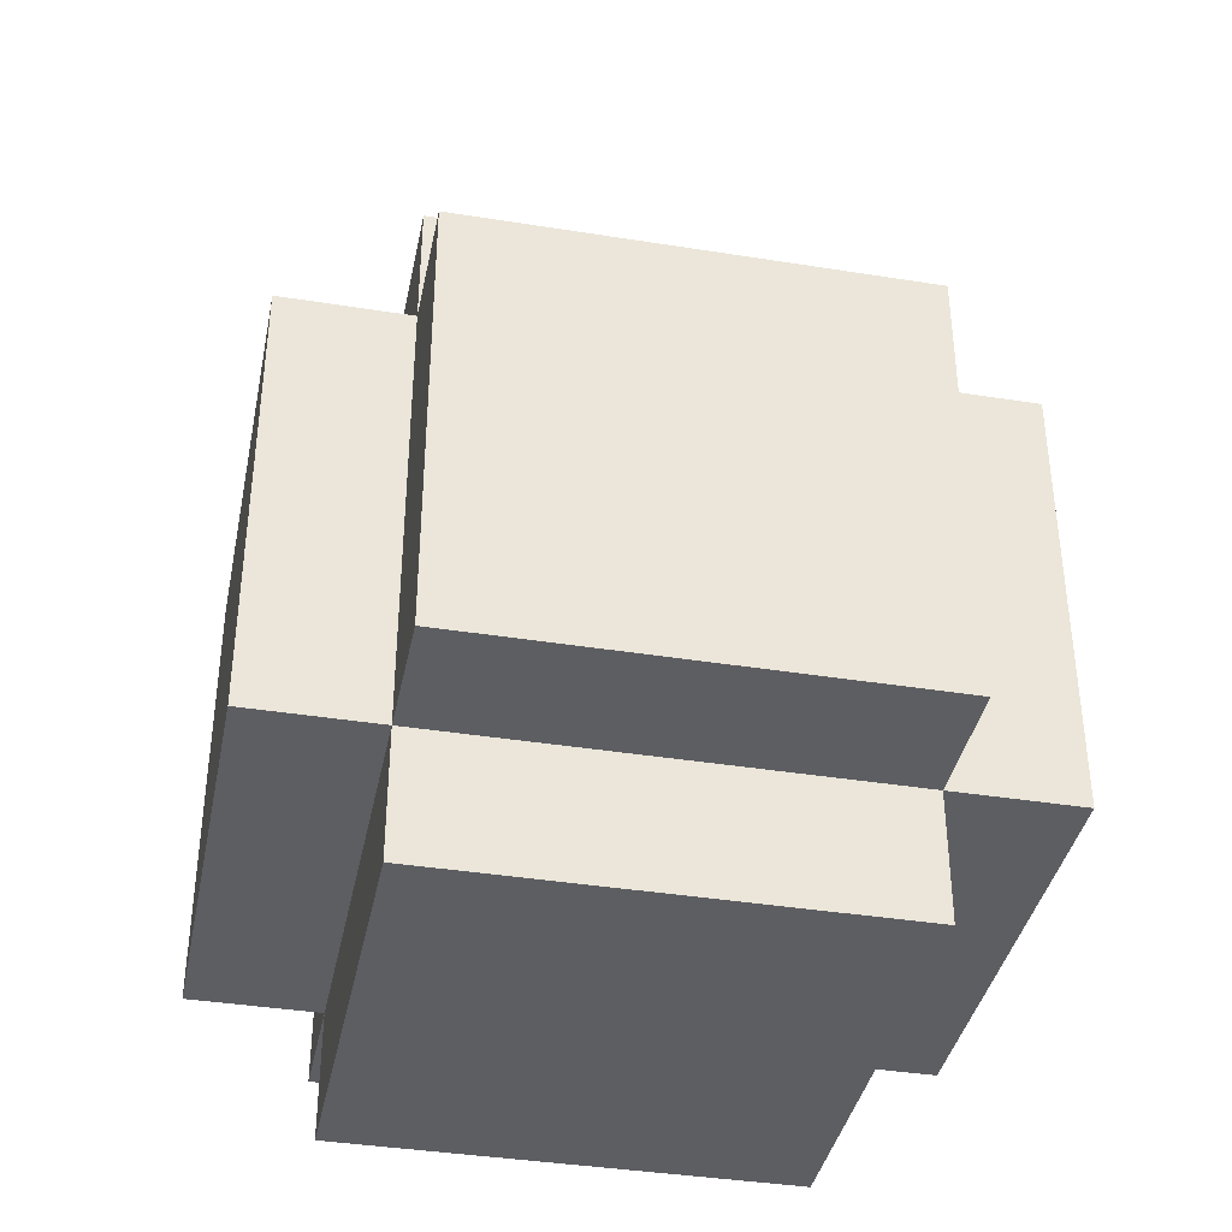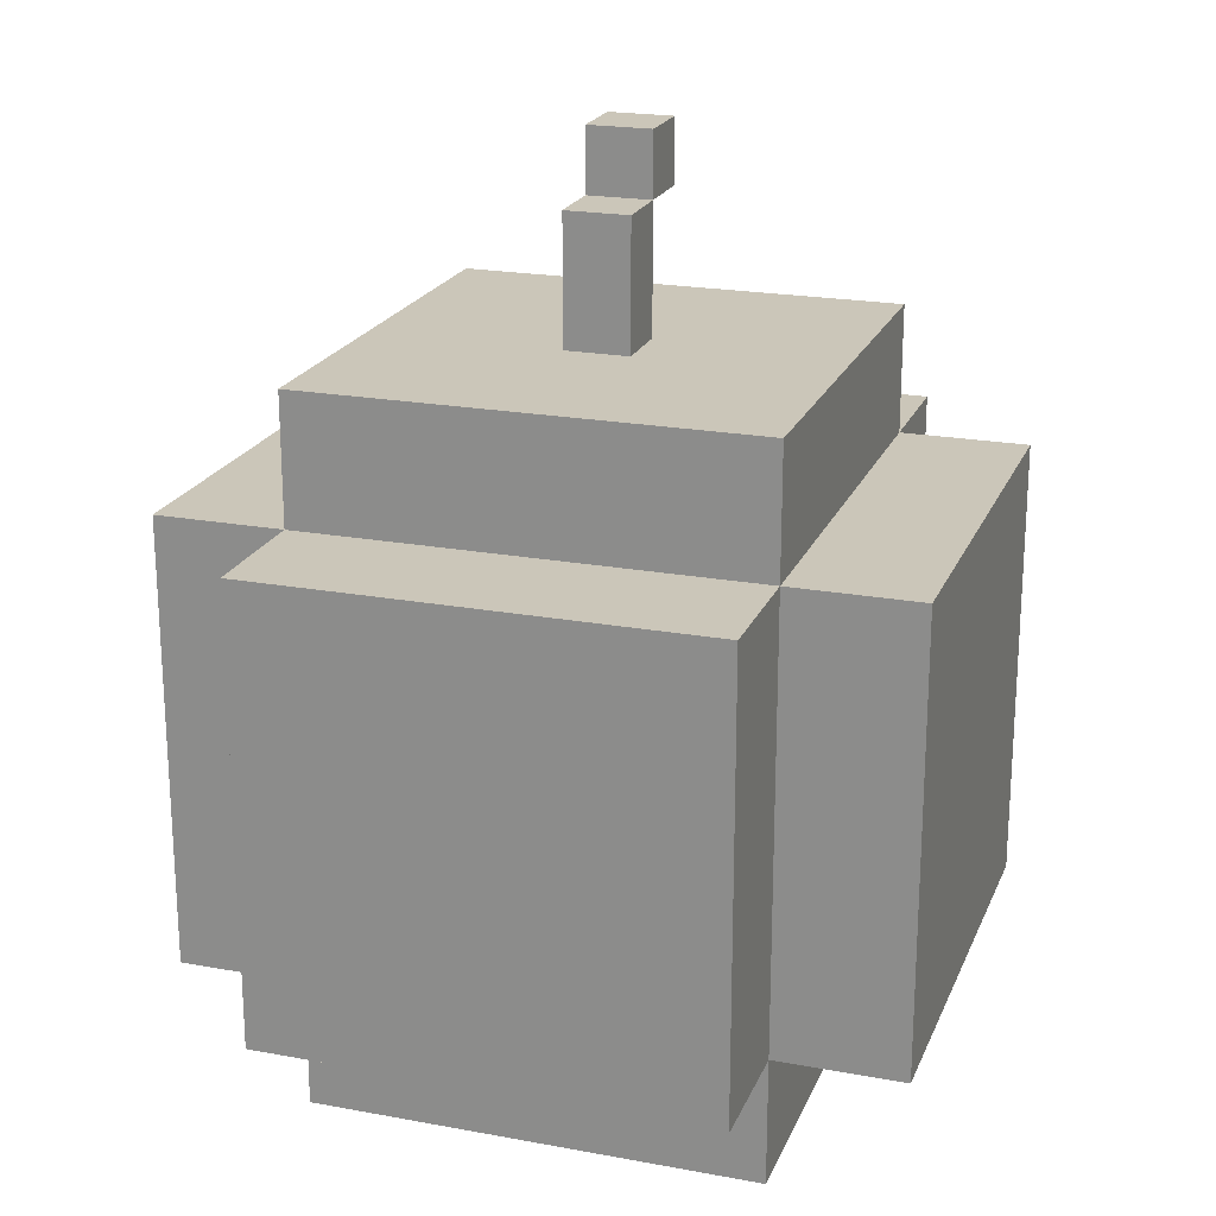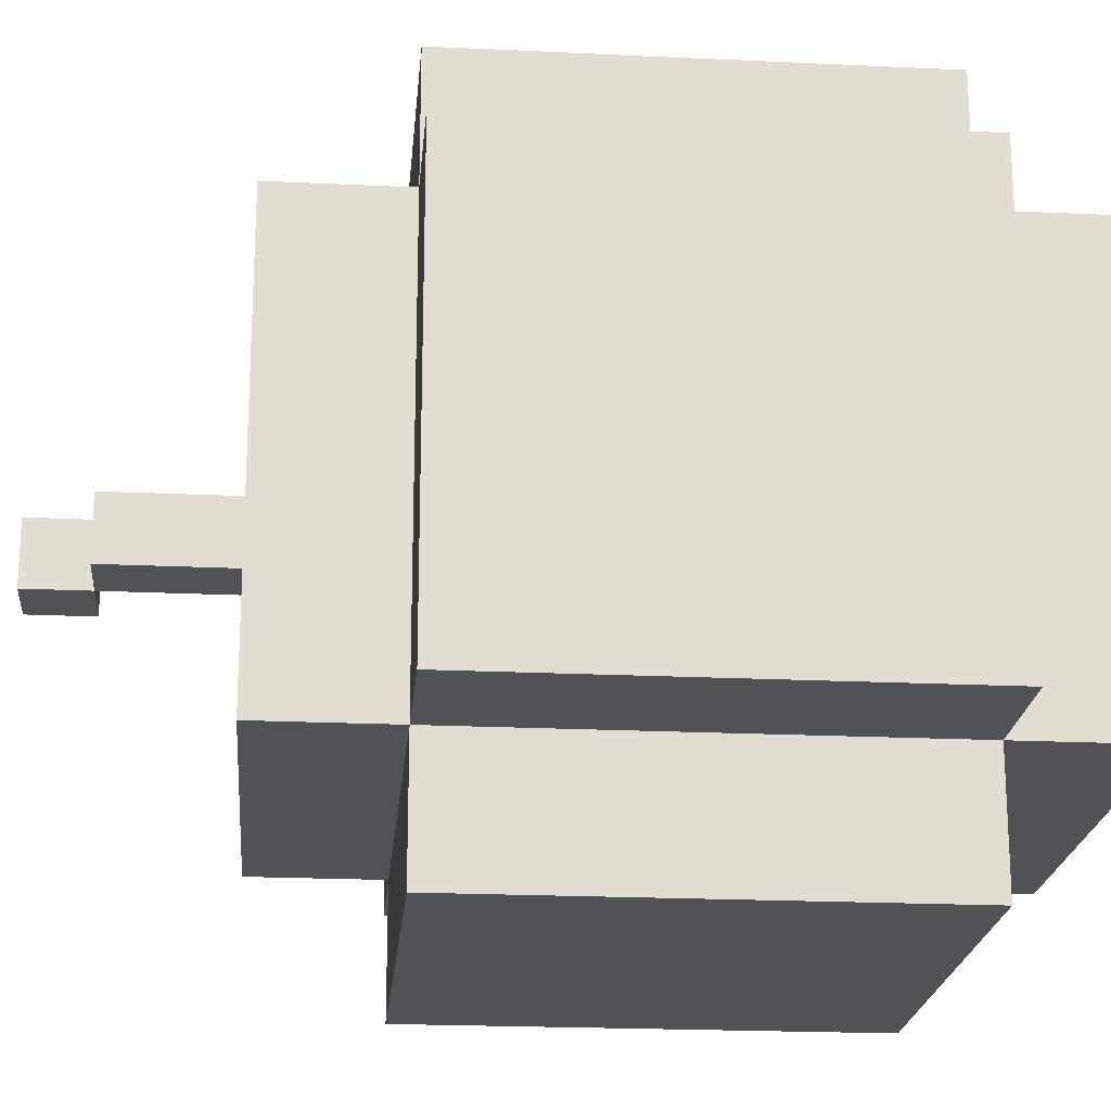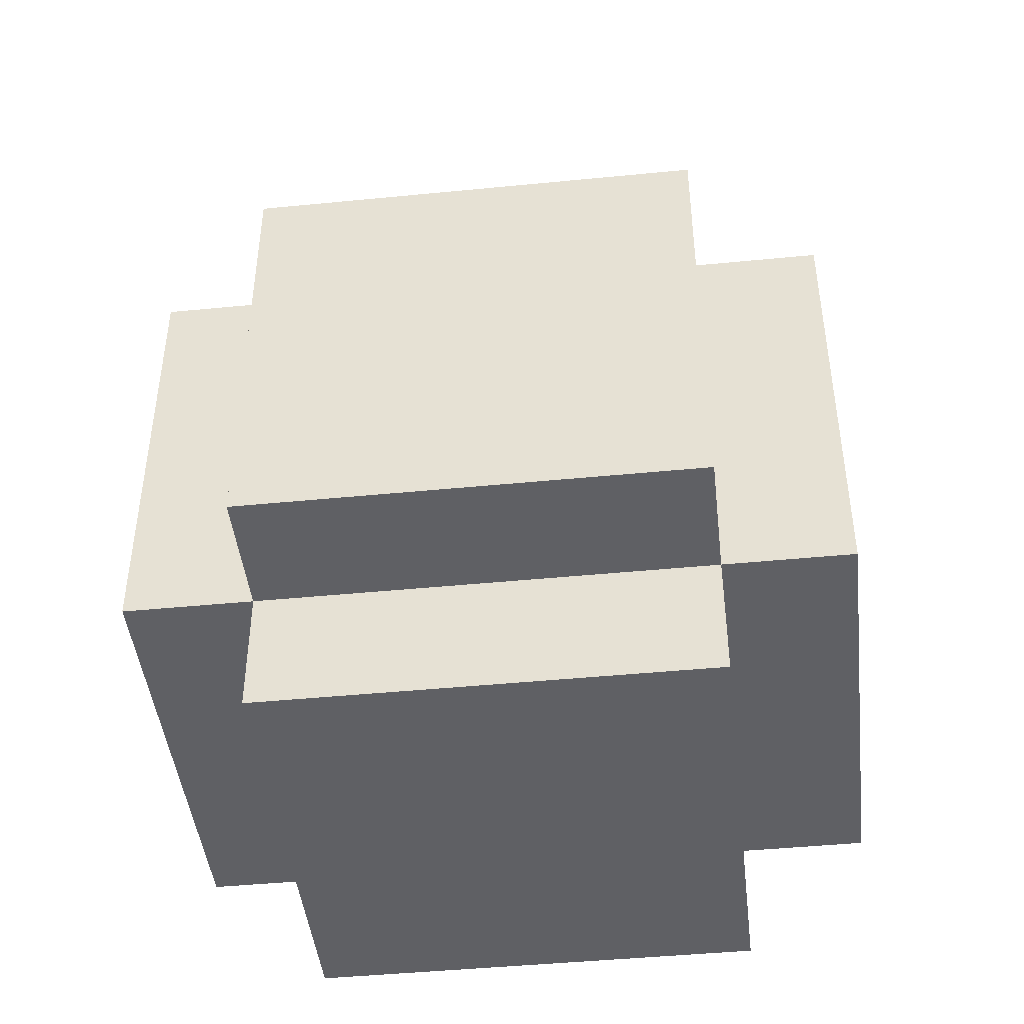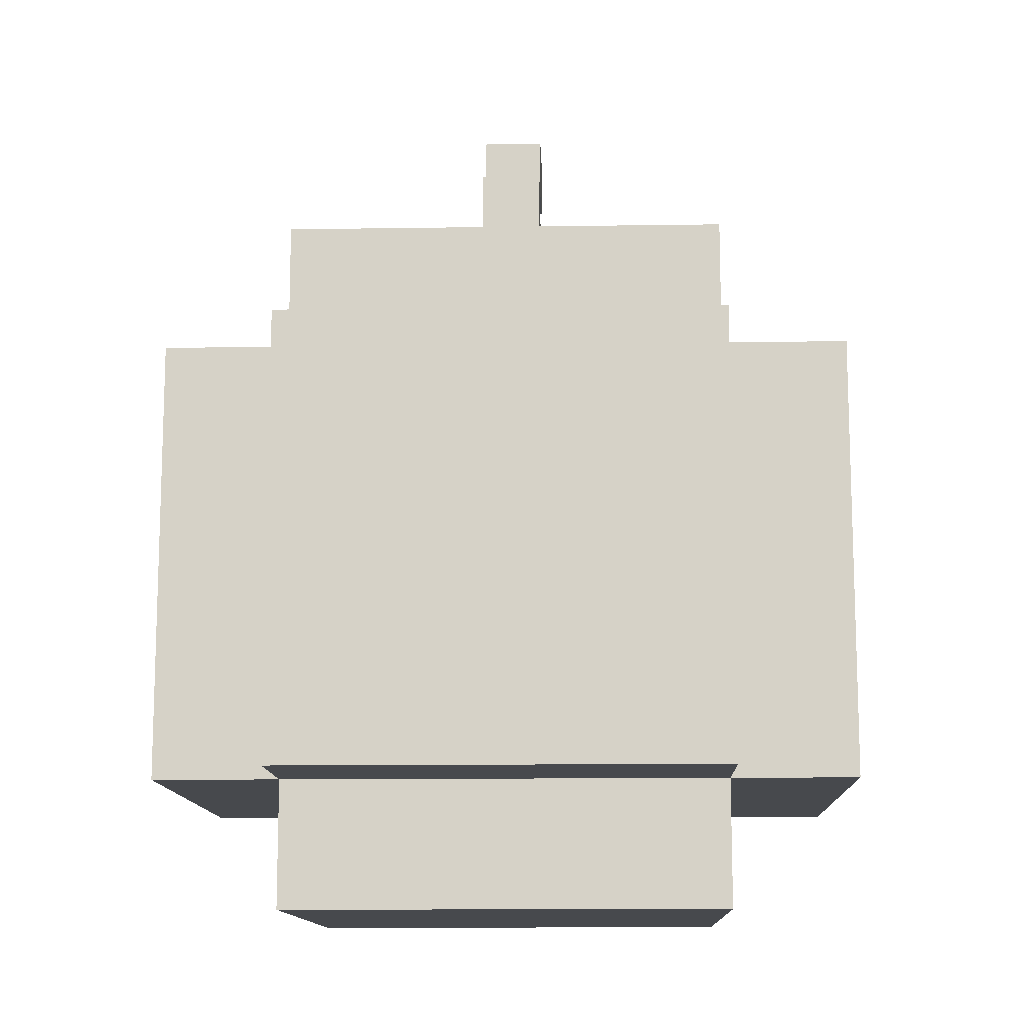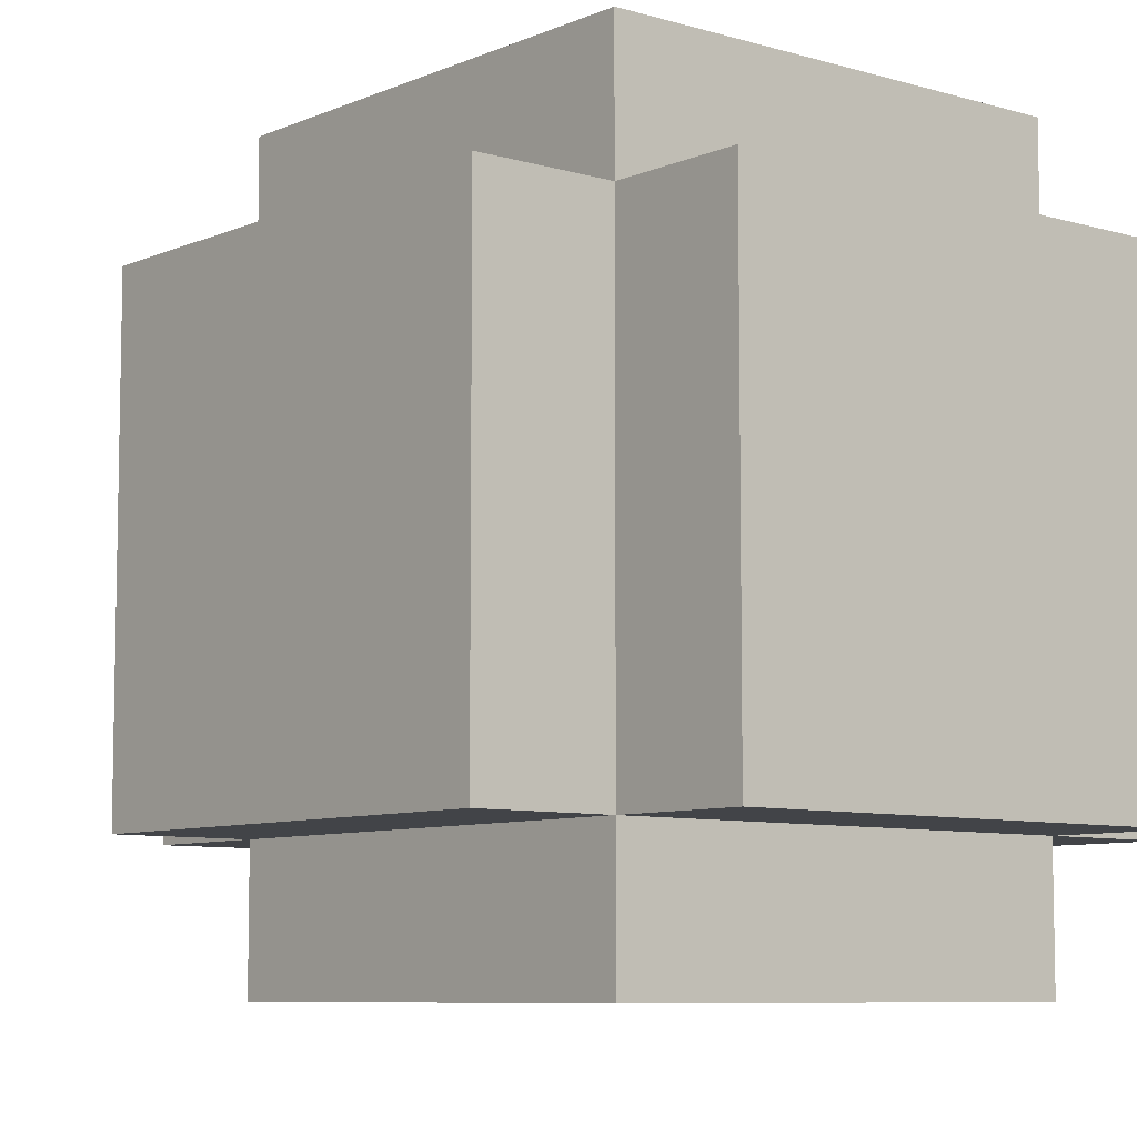
<metadata>
{"format":"obj","ext":"obj","renderer":"f3d","projection":"perspective","resolution":1024,"background":"white","views":[{"elev":-38.6,"azim":168.6,"up":"+Y"},{"elev":21.0,"azim":-71.7,"up":"+Y"},{"elev":-20.9,"azim":-94.9,"up":"+Z"},{"elev":-45.2,"azim":6.5,"up":"+Y"},{"elev":-12.4,"azim":-88.0,"up":"+Y"},{"elev":-7.7,"azim":-39.8,"up":"+Z"}]}
</metadata>
<code>
g PumpkinGun_Grenade
v 0.04628 -0.03967 0.04628
v 0.04628 -0.06612 0.04628
v -0.04628 -0.06612 0.04628
v -0.04628 -0.03967 0.04628
v -0.07273 -0.03967 0.04628
v -0.07273 0.0529 0.04628
v -0.04628 0.0529 0.04628
v 0.04628 0.0529 0.04628
v 0.07273 0.0529 0.04628
v 0.07273 -0.03967 0.04628
v 0.04628 0.07934 0.04628
v -0.04628 0.07934 0.04628
v 0.04628 0.0529 0.07273
v 0.04628 -0.03967 0.07273
v -0.04628 -0.03967 0.07273
v -0.04628 0.0529 0.07273
v 0.006612 0.1058 -0.006612
v 0.006612 0.1058 0.006612
v -0.006612 0.1058 0.006612
v -0.006612 0.1058 -0.006612
v -0.04628 0.07934 -0.04628
v 0.04628 0.07934 -0.04628
v -0.006612 0.07934 -0.006612
v -0.04628 0.07934 0.04628
v -0.006612 0.07934 0.006612
v 0.006612 0.07934 0.006612
v 0.006612 0.07934 -0.006612
v 0.04628 0.07934 0.04628
v -0.04628 0.0529 0.04628
v -0.07273 0.0529 0.04628
v -0.07273 0.0529 -0.04628
v -0.04628 0.0529 -0.04628
v 0.04628 0.0529 0.04628
v -0.04628 0.0529 0.07273
v 0.04628 0.0529 0.07273
v 0.07273 0.0529 0.04628
v 0.04628 0.0529 -0.04628
v 0.07273 0.0529 -0.04628
v -0.04628 0.0529 -0.07273
v 0.04628 0.0529 -0.07273
v -0.07273 0.0529 0.04628
v -0.07273 -0.03967 0.04628
v -0.07273 -0.03967 -0.04628
v -0.07273 0.0529 -0.04628
v -0.04628 -0.03967 0.04628
v -0.04628 -0.03967 -0.04628
v -0.07273 -0.03967 -0.04628
v -0.07273 -0.03967 0.04628
v -0.04628 -0.03967 0.07273
v 0.04628 -0.03967 0.07273
v 0.04628 -0.03967 0.04628
v 0.07273 -0.03967 0.04628
v 0.07273 -0.03967 -0.04628
v 0.04628 -0.03967 -0.04628
v 0.04628 -0.03967 -0.07273
v -0.04628 -0.03967 -0.07273
v -0.04628 -0.03967 0.04628
v -0.04628 -0.06612 0.04628
v -0.04628 -0.06612 -0.04628
v -0.04628 -0.03967 -0.04628
v -0.04628 -0.03967 0.07273
v -0.04628 0.0529 0.04628
v -0.04628 0.0529 0.07273
v -0.04628 0.07934 0.04628
v -0.04628 0.0529 -0.04628
v -0.04628 0.07934 -0.04628
v -0.04628 0.0529 -0.07273
v -0.04628 -0.03967 -0.07273
v 0.04628 -0.03967 0.04628
v 0.04628 -0.03967 0.07273
v 0.04628 0.0529 0.07273
v 0.04628 0.0529 0.04628
v 0.04628 0.07934 0.04628
v 0.04628 0.0529 -0.04628
v 0.04628 0.07934 -0.04628
v 0.04628 -0.06612 0.04628
v 0.04628 -0.03967 -0.04628
v 0.04628 -0.06612 -0.04628
v 0.04628 0.0529 -0.07273
v 0.04628 -0.03967 -0.07273
v -0.04628 -0.06612 -0.04628
v 0.04628 -0.06612 -0.04628
v 0.04628 -0.03967 -0.04628
v -0.04628 -0.03967 -0.04628
v -0.04628 0.0529 -0.04628
v -0.07273 -0.03967 -0.04628
v -0.07273 0.0529 -0.04628
v 0.07273 0.0529 -0.04628
v 0.04628 0.0529 -0.04628
v 0.07273 -0.03967 -0.04628
v 0.04628 0.07934 -0.04628
v -0.04628 0.07934 -0.04628
v 0.04628 0.0529 -0.07273
v -0.04628 0.0529 -0.07273
v -0.04628 -0.03967 -0.07273
v 0.04628 -0.03967 -0.07273
v 0.07273 0.0529 -0.04628
v 0.07273 -0.03967 -0.04628
v 0.07273 -0.03967 0.04628
v 0.07273 0.0529 0.04628
v -0.04628 -0.06612 0.04628
v 0.04628 -0.06612 0.04628
v 0.04628 -0.06612 -0.04628
v -0.04628 -0.06612 -0.04628
v -0.006612 0.07934 0.006612
v -0.006612 0.1058 0.006612
v 0.006612 0.1058 0.006612
v 0.006612 0.07934 0.006612
v 0.006612 0.07934 0.006612
v 0.006612 0.1058 0.006612
v 0.006612 0.1058 -0.006612
v 0.006612 0.07934 -0.006612
v 0.006612 0.07934 -0.006612
v 0.006612 0.1058 -0.006612
v -0.006612 0.1058 -0.006612
v -0.006612 0.07934 -0.006612
v -0.006612 0.07934 -0.006612
v -0.006612 0.1058 -0.006612
v -0.006612 0.1058 0.006612
v -0.006612 0.07934 0.006612
v 0.01984 0.119 -0.006612
v 0.01984 0.119 0.006612
v 0.006612 0.119 0.006612
v 0.006612 0.119 -0.006612
v 0.006612 0.1058 0.006612
v 0.006612 0.119 0.006612
v 0.01984 0.119 0.006612
v 0.01984 0.1058 0.006612
v 0.01984 0.1058 0.006612
v 0.01984 0.119 0.006612
v 0.01984 0.119 -0.006612
v 0.01984 0.1058 -0.006612
v 0.01984 0.1058 -0.006612
v 0.01984 0.119 -0.006612
v 0.006612 0.119 -0.006612
v 0.006612 0.1058 -0.006612
v 0.006612 0.1058 -0.006612
v 0.006612 0.119 -0.006612
v 0.006612 0.119 0.006612
v 0.006612 0.1058 0.006612
v 0.006612 0.1058 -0.006612
v 0.006612 0.1058 0.006612
v 0.01984 0.1058 0.006612
v 0.01984 0.1058 -0.006612
g PumpkinGun_Grenade_0
f 3 2 1
f 4 3 1
f 6 5 4
f 7 6 4
f 9 8 1
f 10 9 1
f 7 8 11
f 12 7 11
f 15 14 13
f 16 15 13
f 19 18 17
f 20 19 17
f 23 22 21
f 21 24 23
f 24 25 23
f 24 26 25
f 22 23 27
f 27 28 22
f 27 26 28
f 26 24 28
f 31 30 29
f 32 31 29
f 29 34 33
f 34 35 33
f 37 33 36
f 38 37 36
f 39 32 37
f 40 39 37
f 43 42 41
f 44 43 41
f 47 46 45
f 48 47 45
f 50 49 45
f 51 50 45
f 53 52 51
f 54 53 51
f 55 54 46
f 56 55 46
f 59 58 57
f 60 59 57
f 62 57 61
f 63 62 61
f 65 62 64
f 66 65 64
f 60 65 67
f 68 60 67
f 71 70 69
f 72 71 69
f 72 74 73
f 74 75 73
f 77 69 76
f 78 77 76
f 79 74 77
f 80 79 77
f 83 82 81
f 84 83 81
f 84 86 85
f 86 87 85
f 83 89 88
f 90 83 88
f 91 89 85
f 92 91 85
f 95 94 93
f 96 95 93
f 99 98 97
f 100 99 97
f 103 102 101
f 104 103 101
f 107 106 105
f 108 107 105
f 111 110 109
f 112 111 109
f 115 114 113
f 116 115 113
f 119 118 117
f 120 119 117
f 123 122 121
f 124 123 121
f 127 126 125
f 128 127 125
f 131 130 129
f 132 131 129
f 135 134 133
f 136 135 133
f 139 138 137
f 140 139 137
f 143 142 141
f 144 143 141

</code>
